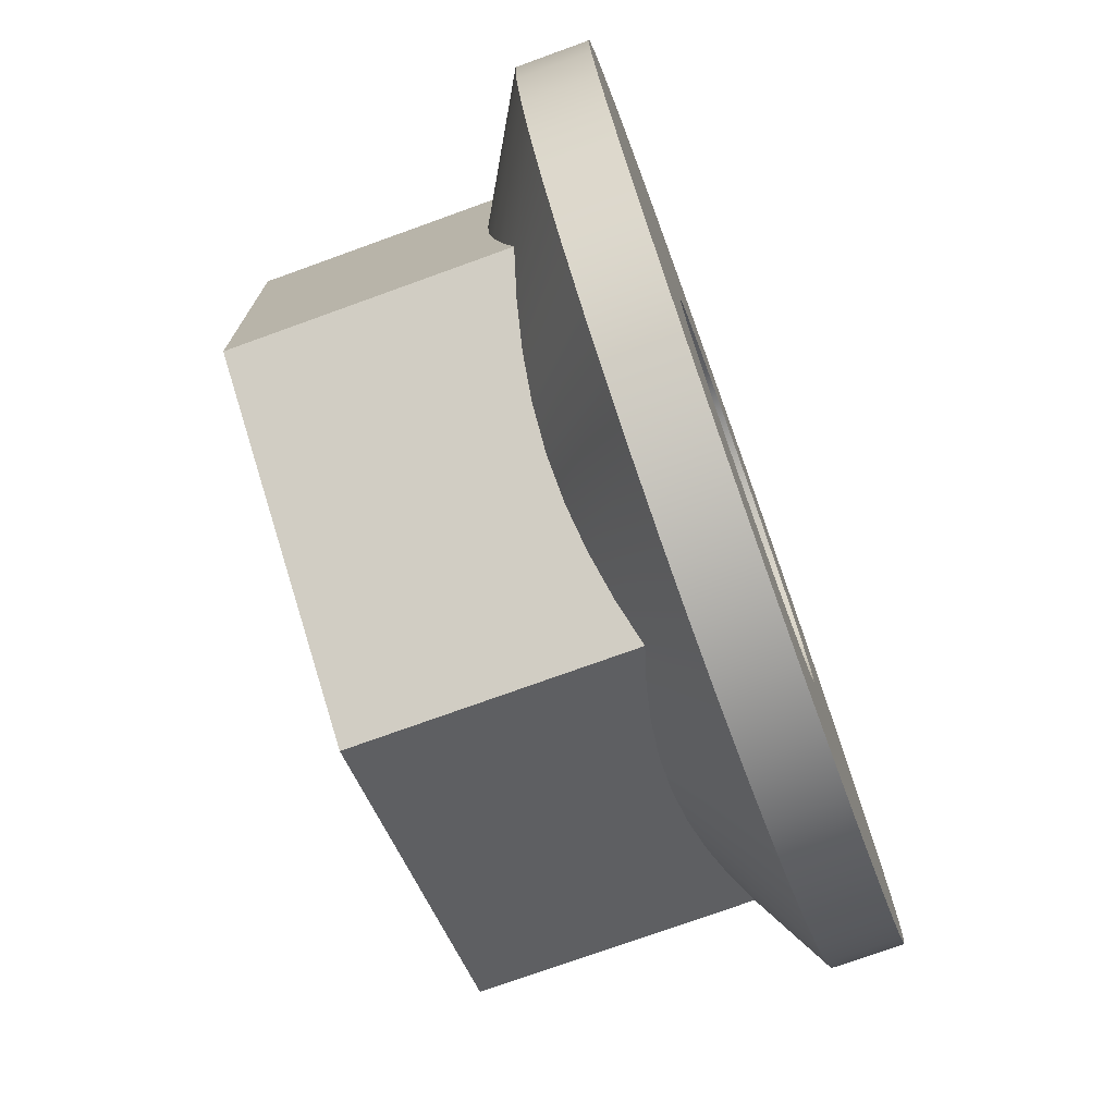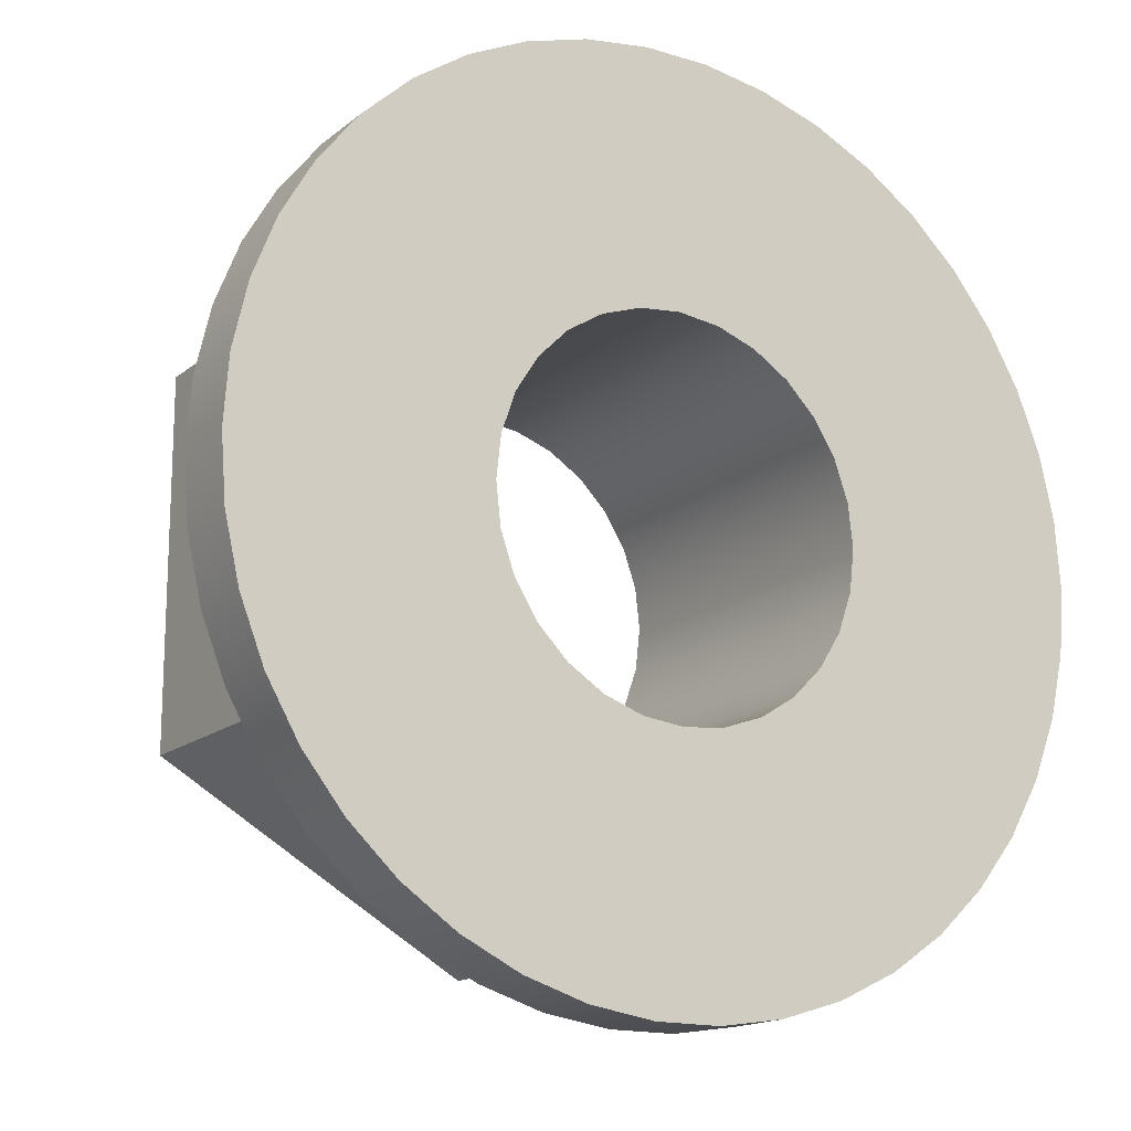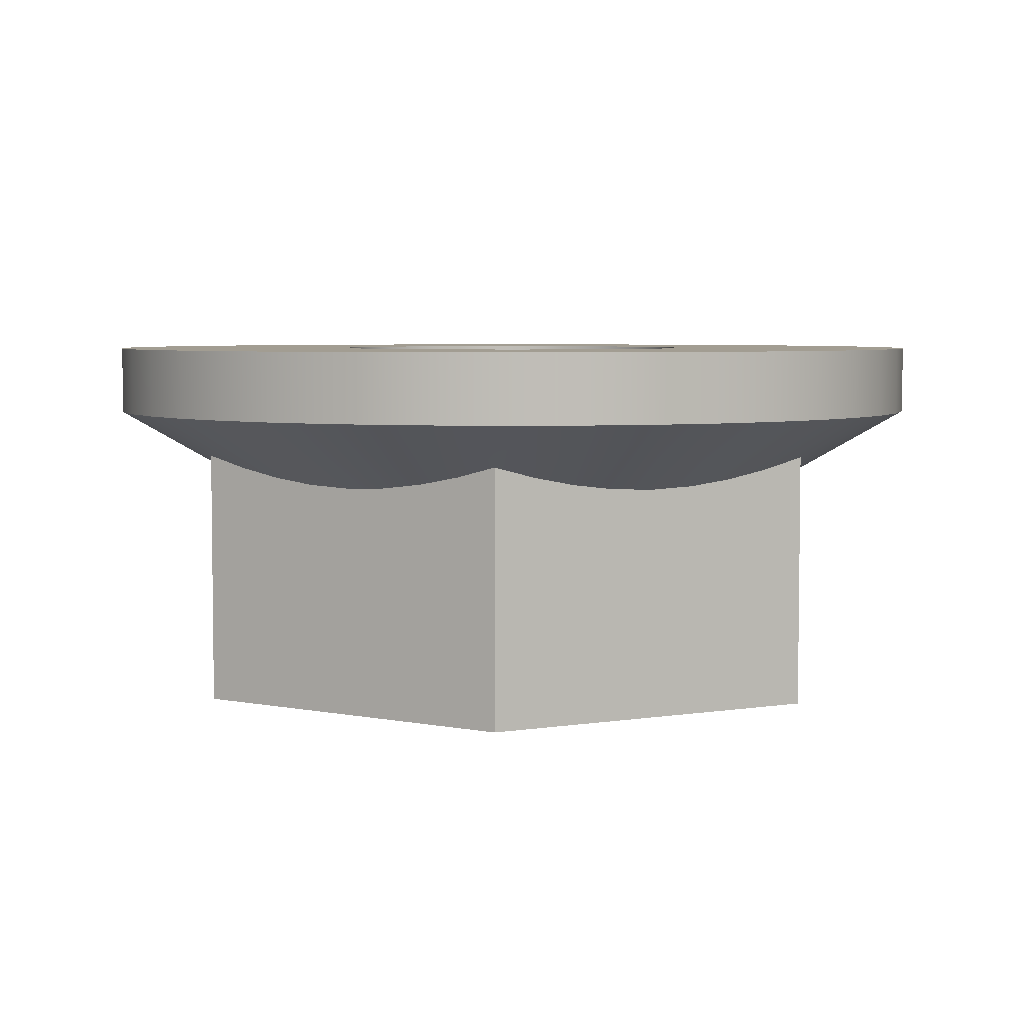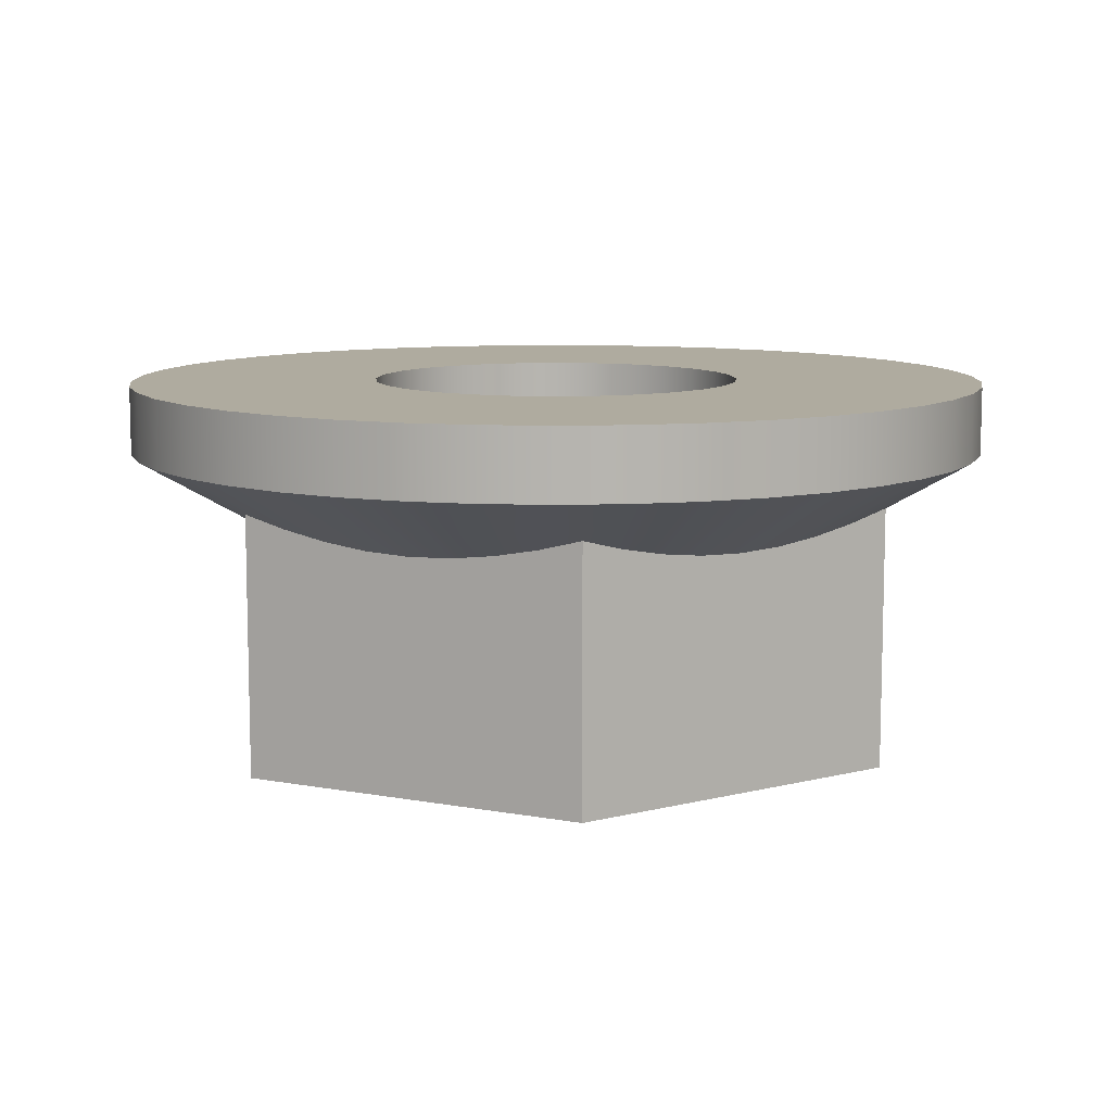
<metadata>
{"format":"obj","ext":"obj","renderer":"f3d","projection":"perspective","resolution":1024,"background":"white","views":[{"elev":-74.7,"azim":-70.1,"up":"+Y"},{"elev":-16.0,"azim":-32.5,"up":"+Y"},{"elev":4.9,"azim":-117.3,"up":"+Z"},{"elev":9.6,"azim":-63.8,"up":"+Z"}]}
</metadata>
<code>
o bosch_3842523925_7oksrghvfxl9tnhhoeonxori5_1
g bosch_3842523925_7oksrghvfxl9tnhhoeonxori5_1
v -3 0 -5.5
v -3 0 0
v -2.925 -0.668 -5.5
v -2.925 -0.668 0
v -2.703 -1.302 0
v -2.703 -1.302 -5.5
v -2.345 -1.87 0
v -2.345 -1.87 -5.5
v -1.87 -2.345 0
v -1.87 -2.345 -5.5
v -1.302 -2.703 0
v -1.302 -2.703 -5.5
v -0.668 -2.925 0
v -0.668 -2.925 -5.5
v 0 -3 0
v 0 -3 -5.5
v 0.668 -2.925 0
v 0.668 -2.925 -5.5
v 1.302 -2.703 0
v 1.302 -2.703 -5.5
v 1.87 -2.345 0
v 1.87 -2.345 -5.5
v 2.345 -1.87 0
v 2.345 -1.87 -5.5
v 2.703 -1.302 0
v 2.703 -1.302 -5.5
v 2.925 -0.668 0
v 2.925 -0.668 -5.5
v 3 0 0
v 3 0 -5.5
v -3.5 0 -6
v -3.424 -0.728 -6
v -3.197 -1.424 -6
v -2.832 -2.057 -6
v -2.342 -2.601 -6
v -1.75 -3.031 -6
v -1.082 -3.329 -6
v -0.366 -3.481 -6
v 0.366 -3.481 -6
v 1.082 -3.329 -6
v 1.75 -3.031 -6
v 2.342 -2.601 -6
v 2.832 -2.057 -6
v 3.197 -1.424 -6
v 3.424 -0.728 -6
v 3.5 0 -6
v 5 -2.887 -6
v 5 2.887 -6
v 3.424 0.728 -6
v 3.197 1.424 -6
v 0 -5.774 -6
v -5 -2.887 -6
v -3.197 1.424 -6
v -3.424 0.728 -6
v -5 2.887 -6
v -0.366 3.481 -6
v -1.082 3.329 -6
v 0 5.774 -6
v -1.75 3.031 -6
v -2.342 2.601 -6
v -2.832 2.057 -6
v 2.832 2.057 -6
v 2.342 2.601 -6
v 1.75 3.031 -6
v 1.082 3.329 -6
v 0.366 3.481 -6
v 1.236 5.06 -2.134
v 1.866 4.696 -2.224
v 2.5 4.33 -2.255
v 3.134 3.964 -2.224
v 3.764 3.6 -2.134
v 0 5.774 -1.808
v 0.614 5.419 -1.993
v 4.386 3.241 -1.993
v 5 2.887 -1.808
v 5 1.459 -2.134
v 5 0.732 -2.224
v 5 0 -2.255
v 5 -0.732 -2.224
v 5 -1.459 -2.134
v 5 2.178 -1.993
v 5 -2.178 -1.993
v 5 -2.887 -1.808
v 3.764 -3.6 -2.134
v 3.134 -3.964 -2.224
v 2.5 -4.33 -2.255
v 1.866 -4.696 -2.224
v 1.236 -5.06 -2.134
v 4.386 -3.241 -1.993
v 0.614 -5.419 -1.993
v 0 -5.774 -1.808
v -1.236 -5.06 -2.134
v -1.866 -4.696 -2.224
v -2.5 -4.33 -2.255
v -3.134 -3.964 -2.224
v -3.764 -3.6 -2.134
v -0.614 -5.419 -1.993
v -4.386 -3.241 -1.993
v -5 -2.887 -1.808
v -5 2.887 -1.808
v -5 2.178 -1.993
v -5 1.459 -2.134
v -5 -1.459 -2.134
v -5 -0.732 -2.224
v -5 0 -2.255
v -5 0.732 -2.224
v -5 -2.178 -1.993
v 7 0 -1.1
v 6.922 1.043 -1.1
v 6.689 2.063 -1.1
v 6.307 3.037 -1.1
v 5.784 3.943 -1.1
v 5.131 4.761 -1.1
v 4.364 5.473 -1.1
v 3.5 6.062 -1.1
v 2.557 6.516 -1.1
v 1.558 6.824 -1.1
v 0.523 6.98 -1.1
v -0.523 6.98 -1.1
v -0.614 5.419 -1.993
v -1.558 6.824 -1.1
v -1.236 5.06 -2.134
v -2.557 6.516 -1.1
v -1.866 4.696 -2.224
v -2.5 4.33 -2.255
v -3.5 6.062 -1.1
v -3.134 3.964 -2.224
v -4.364 5.473 -1.1
v -3.764 3.6 -2.134
v -5.131 4.761 -1.1
v -4.386 3.241 -1.993
v -5.784 3.943 -1.1
v -6.307 3.037 -1.1
v -6.689 2.063 -1.1
v -6.922 1.043 -1.1
v -7 0 -1.1
v 7 0 0
v 6.922 1.043 0
v 6.689 2.063 0
v 6.307 3.037 0
v 5.784 3.943 0
v 5.131 4.761 0
v 4.364 5.473 0
v 3.5 6.062 0
v 2.557 6.516 0
v 1.558 6.824 0
v 0.523 6.98 0
v -0.523 6.98 0
v -1.558 6.824 0
v -2.557 6.516 0
v -3.5 6.062 0
v -4.364 5.473 0
v -5.131 4.761 0
v -5.784 3.943 0
v -6.307 3.037 0
v -6.689 2.063 0
v -6.922 1.043 0
v -7 0 0
v 6.922 -1.043 0
v 2.925 0.668 0
v 2.703 1.302 0
v 2.345 1.87 0
v 1.87 2.345 0
v 1.302 2.703 0
v 0.668 2.925 0
v 0 3 0
v -0.668 2.925 0
v -1.302 2.703 0
v -1.87 2.345 0
v -2.345 1.87 0
v -2.703 1.302 0
v -2.925 0.668 0
v -6.922 -1.043 0
v -6.689 -2.063 0
v -6.307 -3.037 0
v -5.784 -3.943 0
v -5.131 -4.761 0
v -4.364 -5.473 0
v -3.5 -6.062 0
v -2.557 -6.516 0
v -1.558 -6.824 0
v -0.523 -6.98 0
v 0.523 -6.98 0
v 1.558 -6.824 0
v 2.557 -6.516 0
v 3.5 -6.062 0
v 4.364 -5.473 0
v 5.131 -4.761 0
v 5.784 -3.943 0
v 6.307 -3.037 0
v 6.689 -2.063 0
v -6.922 -1.043 -1.1
v -6.689 -2.063 -1.1
v -6.307 -3.037 -1.1
v -5.784 -3.943 -1.1
v -5.131 -4.761 -1.1
v -4.364 -5.473 -1.1
v -3.5 -6.062 -1.1
v -2.557 -6.516 -1.1
v -1.558 -6.824 -1.1
v -0.523 -6.98 -1.1
v 0.523 -6.98 -1.1
v 1.558 -6.824 -1.1
v 2.557 -6.516 -1.1
v 3.5 -6.062 -1.1
v 4.364 -5.473 -1.1
v 5.131 -4.761 -1.1
v 5.784 -3.943 -1.1
v 6.307 -3.037 -1.1
v 6.689 -2.063 -1.1
v 6.922 -1.043 -1.1
v 2.925 0.668 -5.5
v 2.703 1.302 -5.5
v 2.345 1.87 -5.5
v 1.87 2.345 -5.5
v 1.302 2.703 -5.5
v 0.668 2.925 -5.5
v 0 3 -5.5
v -0.668 2.925 -5.5
v -1.302 2.703 -5.5
v -1.87 2.345 -5.5
v -2.345 1.87 -5.5
v -2.703 1.302 -5.5
v -2.925 0.668 -5.5
f 1 2 3
f 3 2 4
f 3 4 5
f 3 5 6
f 6 5 7
f 6 7 8
f 8 7 9
f 8 9 10
f 10 9 11
f 10 11 12
f 12 11 13
f 12 13 14
f 14 13 15
f 14 15 16
f 16 15 17
f 16 17 18
f 18 17 19
f 18 19 20
f 20 19 21
f 20 21 22
f 22 21 23
f 22 23 24
f 24 23 25
f 24 25 26
f 26 25 27
f 26 27 28
f 28 27 29
f 28 29 30
f 31 1 32
f 32 1 3
f 32 3 33
f 33 3 6
f 33 6 34
f 34 6 8
f 34 8 35
f 35 8 10
f 35 10 36
f 36 10 12
f 36 12 37
f 37 12 14
f 37 14 38
f 38 14 16
f 38 16 39
f 39 16 18
f 39 18 40
f 40 18 20
f 40 20 41
f 41 20 22
f 41 22 42
f 42 22 24
f 42 24 43
f 43 24 26
f 43 26 44
f 44 26 28
f 44 28 45
f 45 28 30
f 45 30 46
f 44 45 47
f 47 45 46
f 47 46 48
f 48 46 49
f 48 49 50
f 39 40 51
f 51 40 41
f 51 41 47
f 47 41 42
f 47 42 43
f 34 35 52
f 52 35 36
f 52 36 51
f 51 36 37
f 51 37 38
f 53 54 55
f 55 54 31
f 55 31 52
f 52 31 32
f 52 32 33
f 56 57 58
f 58 57 59
f 58 59 55
f 55 59 60
f 55 60 61
f 62 63 48
f 48 63 64
f 48 64 58
f 58 64 65
f 58 65 66
f 50 62 48
f 66 56 58
f 61 53 55
f 33 34 52
f 38 39 51
f 43 44 47
f 67 68 58
f 58 68 69
f 58 69 48
f 48 69 70
f 48 70 71
f 72 73 58
f 58 73 67
f 71 74 48
f 48 74 75
f 76 77 48
f 48 77 78
f 48 78 47
f 47 78 79
f 47 79 80
f 75 81 48
f 48 81 76
f 80 82 47
f 47 82 83
f 84 85 47
f 47 85 86
f 47 86 51
f 51 86 87
f 51 87 88
f 83 89 47
f 47 89 84
f 88 90 51
f 51 90 91
f 92 93 51
f 51 93 94
f 51 94 52
f 52 94 95
f 52 95 96
f 91 97 51
f 51 97 92
f 96 98 52
f 52 98 99
f 100 55 101
f 101 55 102
f 103 104 52
f 52 104 105
f 52 105 55
f 55 105 106
f 55 106 102
f 99 107 52
f 52 107 103
f 78 77 108
f 108 77 109
f 77 76 109
f 109 76 110
f 76 81 110
f 110 81 111
f 81 75 111
f 111 75 112
f 75 74 112
f 112 74 113
f 74 71 113
f 113 71 114
f 71 70 114
f 114 70 69
f 114 69 115
f 115 69 68
f 115 68 116
f 116 68 67
f 116 67 117
f 117 67 73
f 117 73 118
f 118 73 72
f 118 72 119
f 119 72 120
f 119 120 121
f 121 120 122
f 121 122 123
f 123 122 124
f 123 124 125
f 123 125 126
f 126 125 127
f 126 127 128
f 128 127 129
f 128 129 130
f 130 129 131
f 130 131 132
f 132 131 100
f 132 100 133
f 133 100 101
f 133 101 134
f 134 101 102
f 134 102 135
f 135 102 106
f 135 106 105
f 105 136 135
f 108 109 137
f 137 109 138
f 109 110 138
f 138 110 139
f 110 111 139
f 139 111 140
f 111 112 140
f 140 112 141
f 112 113 141
f 141 113 142
f 113 114 142
f 142 114 143
f 114 115 143
f 143 115 144
f 115 116 144
f 144 116 145
f 116 117 145
f 145 117 146
f 117 118 146
f 146 118 147
f 118 119 147
f 147 119 148
f 119 121 148
f 148 121 149
f 121 123 149
f 149 123 150
f 123 126 150
f 150 126 151
f 126 128 151
f 151 128 152
f 128 130 152
f 152 130 153
f 130 132 153
f 153 132 154
f 132 133 154
f 154 133 155
f 133 134 155
f 155 134 156
f 134 135 156
f 156 135 157
f 136 158 135
f 135 158 157
f 159 137 29
f 29 137 138
f 29 138 160
f 160 138 139
f 160 139 161
f 161 139 140
f 161 140 141
f 161 141 162
f 162 141 142
f 162 142 163
f 163 142 143
f 163 143 144
f 163 144 164
f 164 144 145
f 164 145 165
f 165 145 146
f 165 146 147
f 165 147 166
f 166 147 148
f 166 148 167
f 167 148 149
f 167 149 150
f 167 150 168
f 168 150 151
f 168 151 169
f 169 151 152
f 169 152 153
f 169 153 170
f 170 153 154
f 170 154 171
f 171 154 155
f 171 155 156
f 171 156 172
f 172 156 157
f 172 157 2
f 2 157 158
f 2 158 173
f 2 173 4
f 4 173 174
f 4 174 5
f 5 174 175
f 5 175 176
f 5 176 7
f 7 176 177
f 7 177 9
f 9 177 178
f 9 178 179
f 9 179 11
f 11 179 180
f 11 180 13
f 13 180 181
f 13 181 182
f 13 182 15
f 15 182 183
f 15 183 17
f 17 183 184
f 17 184 185
f 17 185 19
f 19 185 186
f 19 186 21
f 21 186 187
f 21 187 188
f 21 188 23
f 23 188 189
f 23 189 25
f 25 189 190
f 25 190 191
f 25 191 27
f 27 191 159
f 27 159 29
f 158 136 173
f 173 136 192
f 173 192 193
f 173 193 174
f 174 193 194
f 174 194 175
f 175 194 195
f 175 195 176
f 176 195 196
f 176 196 177
f 177 196 197
f 177 197 178
f 178 197 198
f 178 198 179
f 179 198 199
f 179 199 180
f 180 199 200
f 180 200 181
f 181 200 201
f 181 201 182
f 182 201 202
f 182 202 183
f 183 202 203
f 183 203 184
f 184 203 204
f 184 204 185
f 185 204 205
f 185 205 186
f 186 205 206
f 186 206 187
f 187 206 207
f 187 207 188
f 188 207 208
f 188 208 189
f 189 208 209
f 189 209 190
f 190 209 210
f 190 210 191
f 191 210 211
f 191 211 159
f 159 211 108
f 159 108 137
f 105 104 136
f 136 104 192
f 104 103 192
f 192 103 193
f 103 107 193
f 193 107 194
f 107 99 194
f 194 99 195
f 99 98 195
f 195 98 196
f 98 96 196
f 196 96 197
f 96 95 197
f 197 95 94
f 197 94 198
f 198 94 93
f 198 93 199
f 199 93 92
f 199 92 200
f 200 92 97
f 200 97 201
f 201 97 91
f 201 91 202
f 202 91 90
f 202 90 203
f 203 90 88
f 203 88 204
f 204 88 87
f 204 87 86
f 204 86 205
f 205 86 85
f 205 85 206
f 206 85 84
f 206 84 207
f 207 84 89
f 207 89 208
f 208 89 83
f 208 83 209
f 209 83 82
f 209 82 210
f 210 82 80
f 210 80 211
f 211 80 79
f 211 79 78
f 78 108 211
f 29 160 30
f 30 160 212
f 160 161 212
f 212 161 213
f 161 162 213
f 213 162 214
f 162 163 214
f 214 163 215
f 163 164 215
f 215 164 216
f 164 165 216
f 216 165 217
f 165 166 217
f 217 166 218
f 166 167 218
f 218 167 219
f 167 168 219
f 219 168 220
f 168 169 220
f 220 169 221
f 169 170 221
f 221 170 222
f 170 171 222
f 222 171 223
f 171 172 223
f 223 172 224
f 2 1 172
f 172 1 224
f 30 212 46
f 46 212 49
f 49 212 50
f 50 212 213
f 50 213 62
f 62 213 214
f 62 214 63
f 63 214 215
f 63 215 64
f 64 215 216
f 64 216 65
f 65 216 217
f 65 217 66
f 66 217 218
f 66 218 56
f 56 218 219
f 56 219 57
f 57 219 220
f 57 220 59
f 59 220 221
f 59 221 60
f 60 221 222
f 60 222 61
f 61 222 223
f 61 223 53
f 53 223 224
f 53 224 54
f 54 224 1
f 54 1 31
f 129 127 55
f 55 127 125
f 55 125 58
f 58 125 124
f 58 124 122
f 100 131 55
f 55 131 129
f 122 120 58
f 58 120 72
l 2 1
l 29 27
l 27 25
l 25 23
l 23 21
l 21 19
l 19 17
l 17 15
l 15 13
l 13 11
l 11 9
l 9 7
l 7 5
l 5 4
l 4 2
l 29 30
l 1 3
l 3 6
l 6 8
l 8 10
l 10 12
l 12 14
l 14 16
l 16 18
l 18 20
l 20 22
l 22 24
l 24 26
l 26 28
l 28 30
l 31 1
l 46 30
l 31 32
l 32 33
l 33 34
l 34 35
l 35 36
l 36 37
l 37 38
l 38 39
l 39 40
l 40 41
l 41 42
l 42 43
l 43 44
l 44 45
l 45 46
l 47 48
l 47 51
l 51 52
l 55 52
l 55 58
l 58 48
l 46 49
l 49 50
l 50 62
l 62 63
l 63 64
l 64 65
l 65 66
l 66 56
l 56 57
l 57 59
l 59 60
l 60 61
l 61 53
l 53 54
l 54 31
l 58 72
l 75 74
l 74 71
l 71 70
l 70 69
l 69 68
l 68 67
l 67 73
l 73 72
l 48 75
l 78 77
l 77 76
l 76 81
l 81 75
l 83 82
l 82 80
l 80 79
l 79 78
l 47 83
l 91 90
l 90 88
l 88 87
l 87 86
l 86 85
l 85 84
l 84 89
l 89 83
l 91 51
l 99 98
l 98 96
l 96 95
l 95 94
l 94 93
l 93 92
l 92 97
l 97 91
l 52 99
l 100 55
l 99 107
l 107 103
l 103 104
l 104 105
l 105 106
l 106 102
l 102 101
l 101 100
l 78 108
l 72 120
l 120 122
l 122 124
l 124 125
l 125 127
l 127 129
l 129 131
l 131 100
l 105 136
l 136 135
l 135 134
l 134 133
l 133 132
l 132 130
l 130 128
l 128 126
l 126 123
l 123 121
l 121 119
l 119 118
l 118 117
l 117 116
l 116 115
l 115 114
l 114 113
l 113 112
l 112 111
l 111 110
l 110 109
l 109 108
l 108 137
l 136 158
l 137 138
l 138 139
l 139 140
l 140 141
l 141 142
l 142 143
l 143 144
l 144 145
l 145 146
l 146 147
l 147 148
l 148 149
l 149 150
l 150 151
l 151 152
l 152 153
l 153 154
l 154 155
l 155 156
l 156 157
l 157 158
l 158 173
l 173 174
l 174 175
l 175 176
l 176 177
l 177 178
l 178 179
l 179 180
l 180 181
l 181 182
l 182 183
l 183 184
l 184 185
l 185 186
l 186 187
l 187 188
l 188 189
l 189 190
l 190 191
l 191 159
l 159 137
l 2 172
l 172 171
l 171 170
l 170 169
l 169 168
l 168 167
l 167 166
l 166 165
l 165 164
l 164 163
l 163 162
l 162 161
l 161 160
l 160 29
l 108 211
l 211 210
l 210 209
l 209 208
l 208 207
l 207 206
l 206 205
l 205 204
l 204 203
l 203 202
l 202 201
l 201 200
l 200 199
l 199 198
l 198 197
l 197 196
l 196 195
l 195 194
l 194 193
l 193 192
l 192 136
l 30 212
l 212 213
l 213 214
l 214 215
l 215 216
l 216 217
l 217 218
l 218 219
l 219 220
l 220 221
l 221 222
l 222 223
l 223 224
l 224 1

</code>
